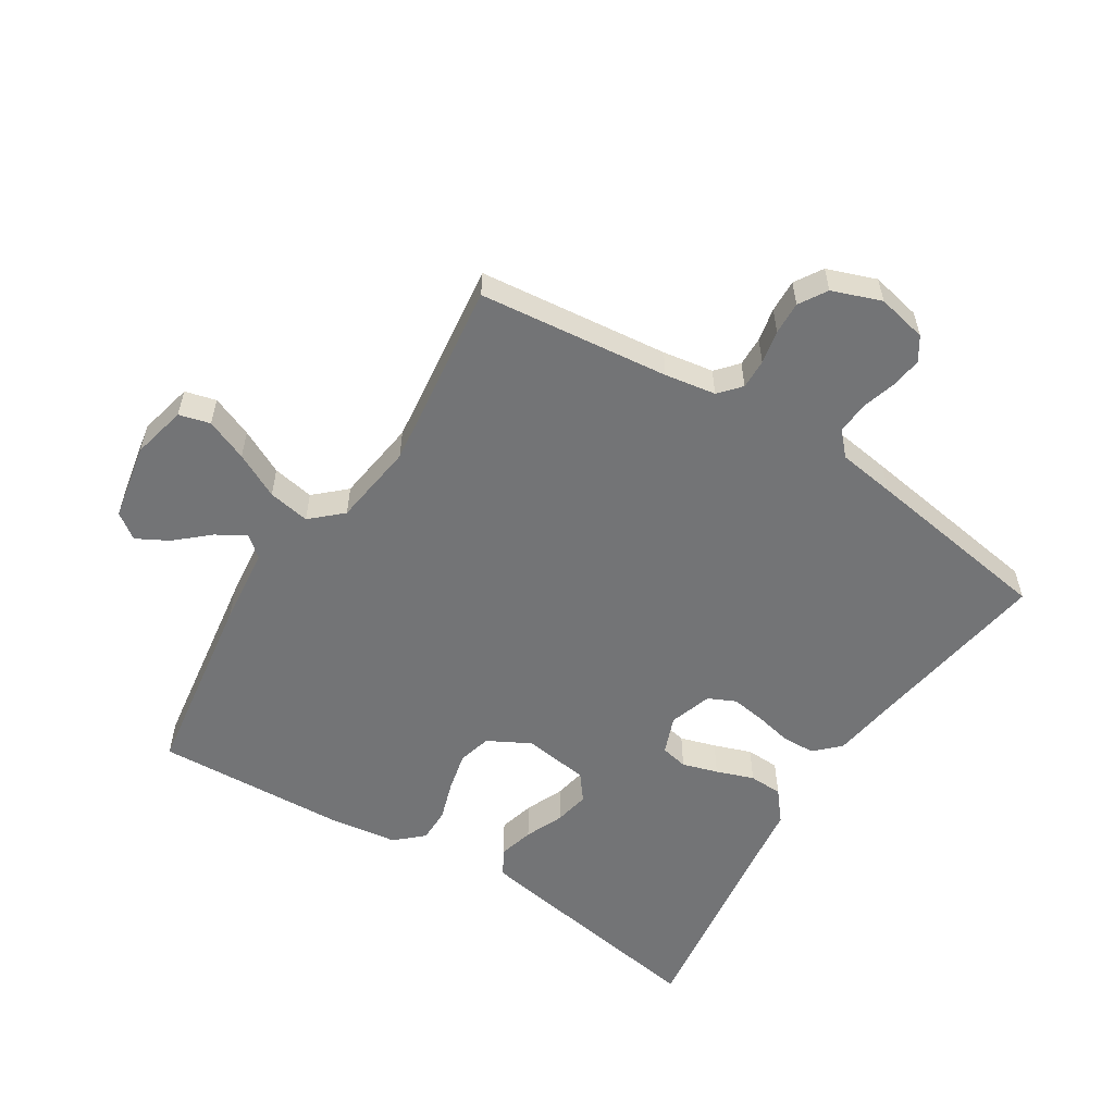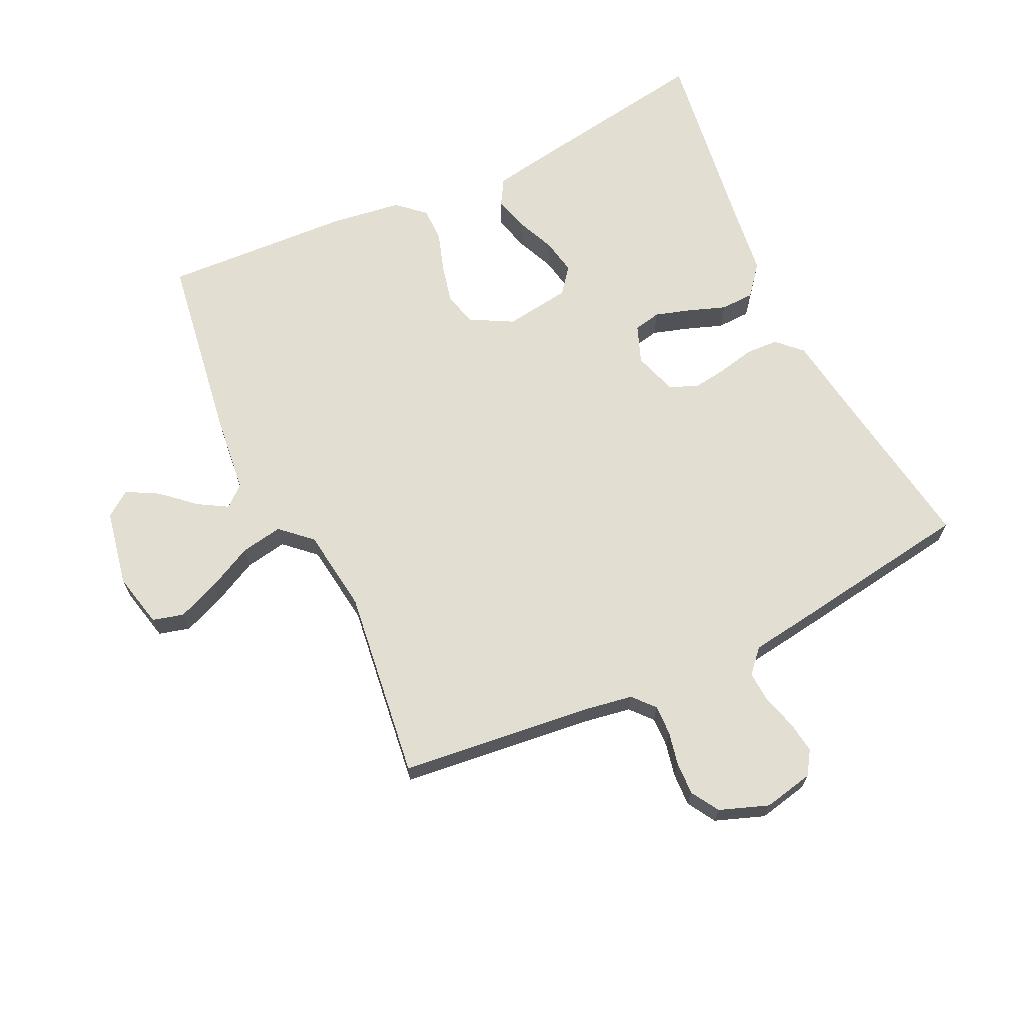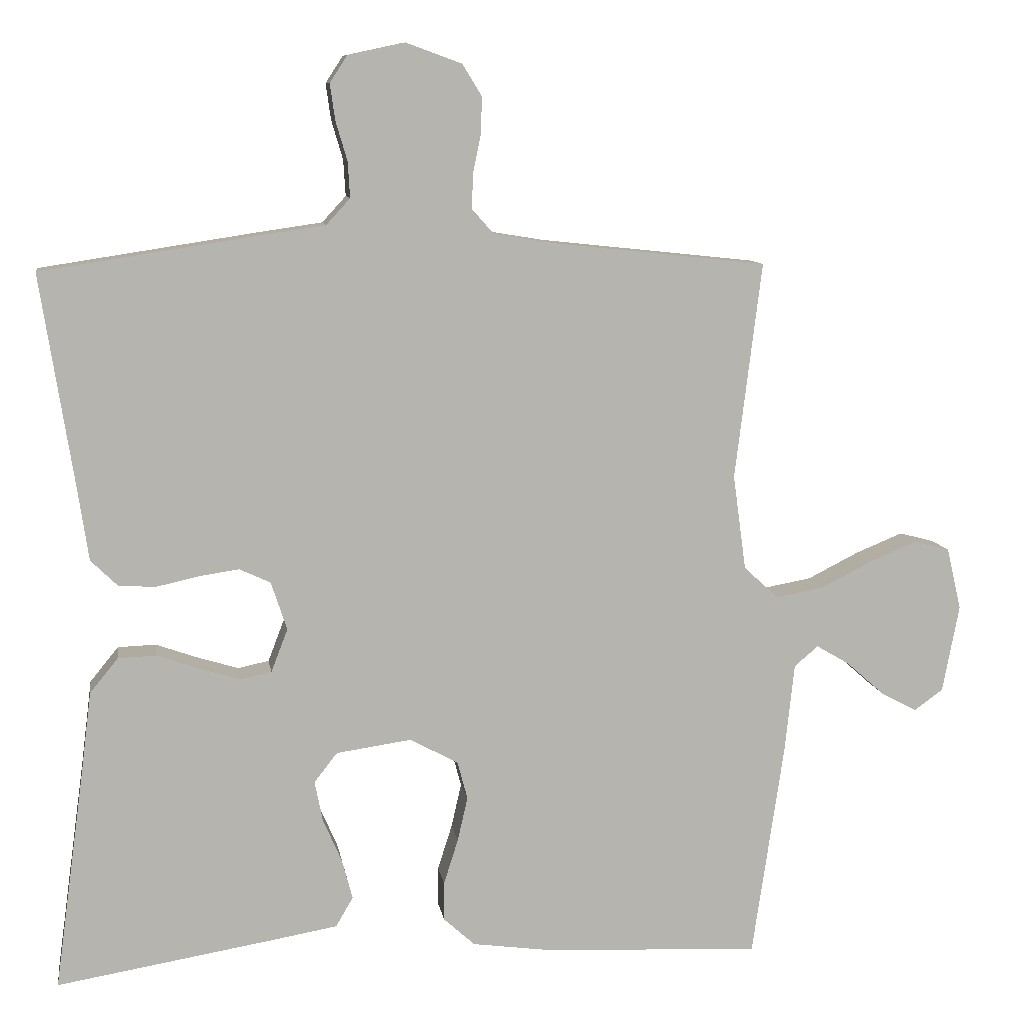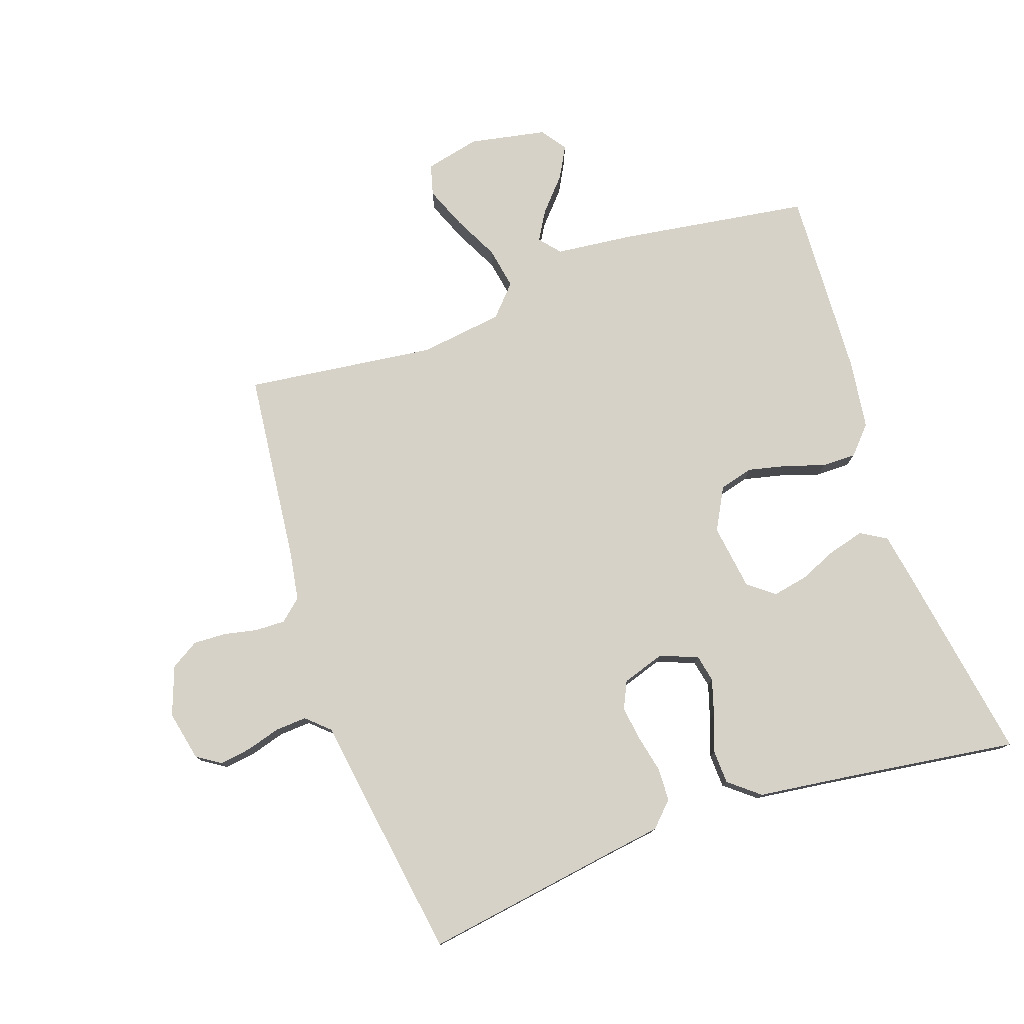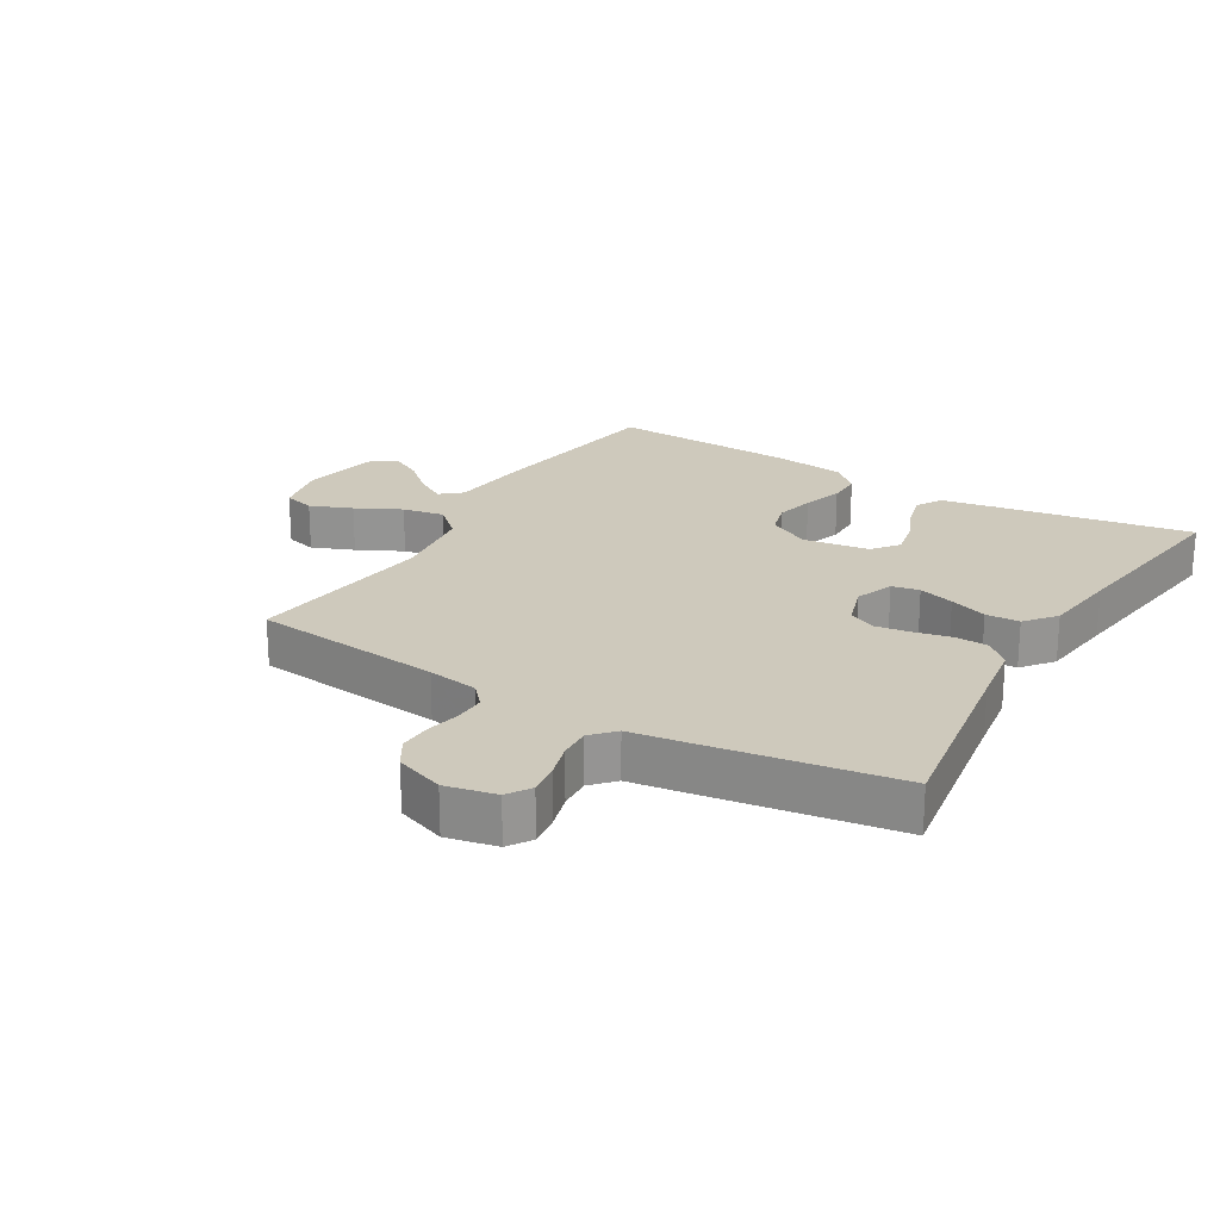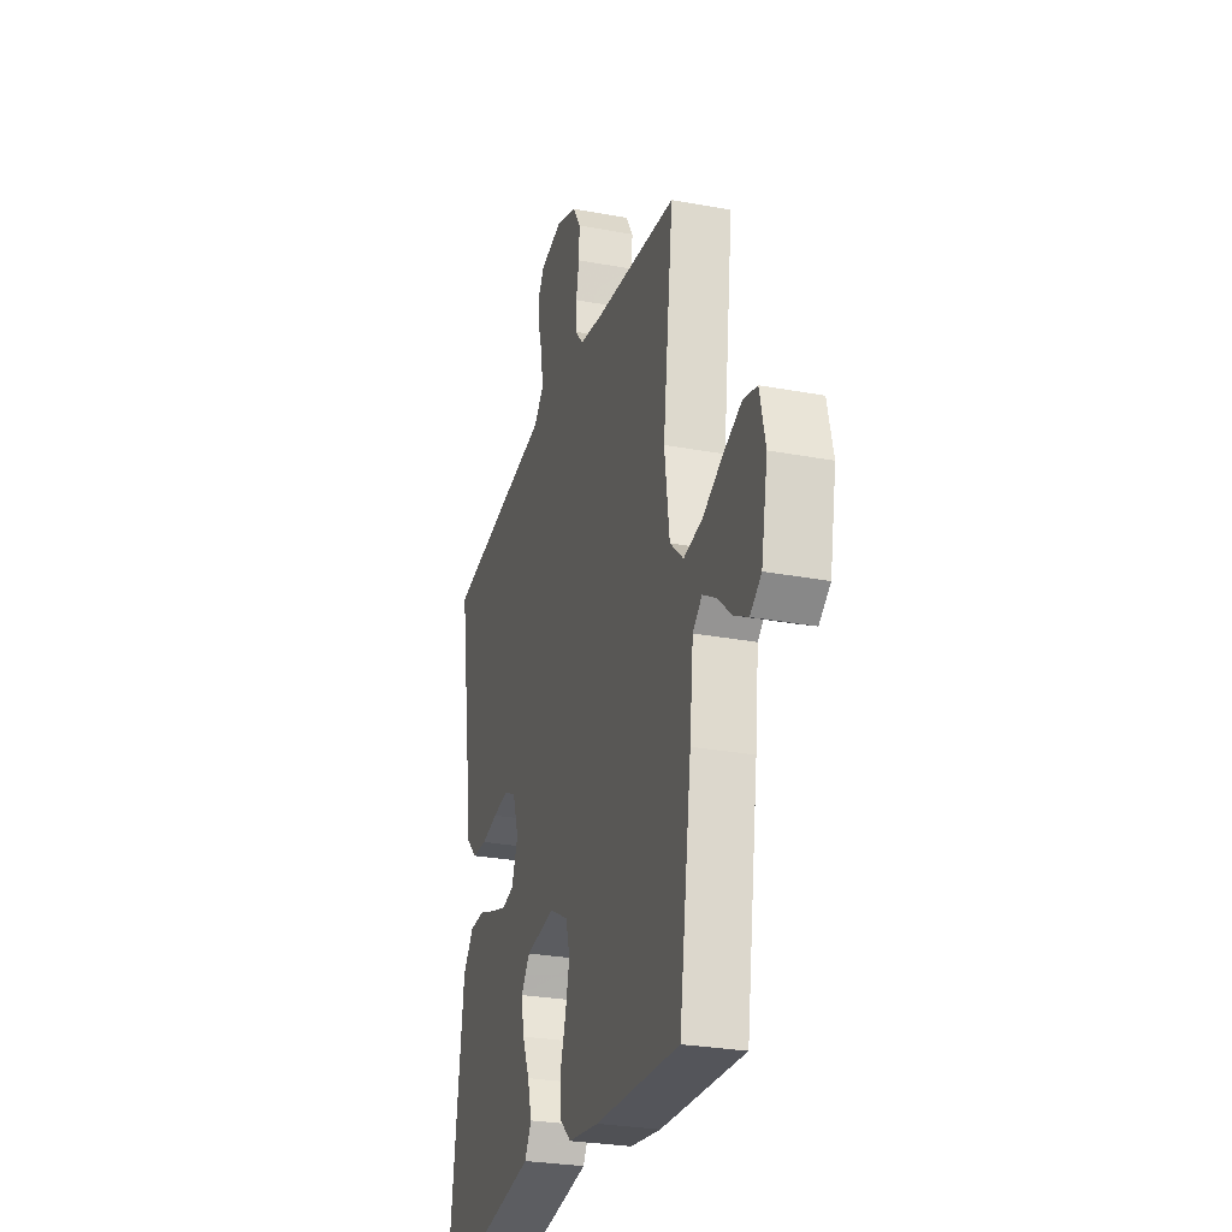
<metadata>
{"format":"obj","ext":"obj","renderer":"f3d","projection":"perspective","resolution":1024,"background":"white","views":[{"elev":-56.1,"azim":-32.2,"up":"+Y"},{"elev":67.4,"azim":-25.2,"up":"+Y"},{"elev":9.6,"azim":171.3,"up":"+Z"},{"elev":77.7,"azim":71.0,"up":"+Y"},{"elev":22.4,"azim":30.9,"up":"+Y"},{"elev":-27.6,"azim":-106.0,"up":"+Z"}]}
</metadata>
<code>
v 0.5 0.07 0.5
v 0.453 0.07 0.2
v 0.439 0.07 0.105
v 0.401 0.07 0.068
v 0.349 0.07 0.066
v 0.291 0.07 0.079
v 0.236 0.07 0.087
v 0.193 0.07 0.067
v 0.171 0.07 0
v 0.194 0.07 -0.06
v 0.237 0.07 -0.069
v 0.293 0.07 -0.052
v 0.352 0.07 -0.031
v 0.405 0.07 -0.033
v 0.444 0.07 -0.081
v 0.459 0.07 -0.2
v 0.5 0.07 -0.5
v 0.2 0.07 -0.45
v 0.108 0.07 -0.434
v 0.084 0.07 -0.393
v 0.099 0.07 -0.337
v 0.125 0.07 -0.277
v 0.136 0.07 -0.221
v 0.104 0.07 -0.18
v 0 0.07 -0.165
v -0.067 0.07 -0.201
v -0.081 0.07 -0.254
v -0.067 0.07 -0.315
v -0.047 0.07 -0.378
v -0.047 0.07 -0.432
v -0.09 0.07 -0.471
v -0.2 0.07 -0.486
v -0.5 0.07 -0.5
v -0.544 0.07 -0.2
v -0.557 0.07 -0.078
v -0.59 0.07 -0.05
v -0.636 0.07 -0.077
v -0.688 0.07 -0.123
v -0.738 0.07 -0.15
v -0.778 0.07 -0.121
v -0.801 0.07 0
v -0.781 0.07 0.086
v -0.732 0.07 0.099
v -0.666 0.07 0.072
v -0.595 0.07 0.036
v -0.529 0.07 0.024
v -0.481 0.07 0.068
v -0.463 0.07 0.2
v -0.5 0.07 0.5
v -0.2 0.07 0.532
v -0.12 0.07 0.545
v -0.09 0.07 0.579
v -0.091 0.07 0.626
v -0.102 0.07 0.679
v -0.104 0.07 0.731
v -0.077 0.07 0.775
v 0 0.07 0.803
v 0.079 0.07 0.786
v 0.103 0.07 0.749
v 0.096 0.07 0.699
v 0.08 0.07 0.645
v 0.077 0.07 0.595
v 0.11 0.07 0.559
v 0.2 0.07 0.546
v 0.5 0 0.5
v 0.453 0 0.2
v 0.439 0 0.105
v 0.401 0 0.068
v 0.349 0 0.066
v 0.291 0 0.079
v 0.236 0 0.087
v 0.193 0 0.067
v 0.171 0 0
v 0.194 0 -0.06
v 0.237 0 -0.069
v 0.293 0 -0.052
v 0.352 0 -0.031
v 0.405 0 -0.033
v 0.444 0 -0.081
v 0.459 0 -0.2
v 0.5 0 -0.5
v 0.2 0 -0.45
v 0.108 0 -0.434
v 0.084 0 -0.393
v 0.099 0 -0.337
v 0.125 0 -0.277
v 0.136 0 -0.221
v 0.104 0 -0.18
v 0 0 -0.165
v -0.067 0 -0.201
v -0.081 0 -0.254
v -0.067 0 -0.315
v -0.047 0 -0.378
v -0.047 0 -0.432
v -0.09 0 -0.471
v -0.2 0 -0.486
v -0.5 0 -0.5
v -0.544 0 -0.2
v -0.557 0 -0.078
v -0.59 0 -0.05
v -0.636 0 -0.077
v -0.688 0 -0.123
v -0.738 0 -0.15
v -0.778 0 -0.121
v -0.801 0 0
v -0.781 0 0.086
v -0.732 0 0.099
v -0.666 0 0.072
v -0.595 0 0.036
v -0.529 0 0.024
v -0.481 0 0.068
v -0.463 0 0.2
v -0.5 0 0.5
v -0.2 0 0.532
v -0.12 0 0.545
v -0.09 0 0.579
v -0.091 0 0.626
v -0.102 0 0.679
v -0.104 0 0.731
v -0.077 0 0.775
v 0 0 0.803
v 0.079 0 0.786
v 0.103 0 0.749
v 0.096 0 0.699
v 0.08 0 0.645
v 0.077 0 0.595
v 0.11 0 0.559
v 0.2 0 0.546
f 63 64 1 2
f 59 60 61
f 58 59 61
f 57 58 61
f 56 57 61
f 55 56 61
f 54 55 61
f 53 54 61
f 52 53 61 62
f 51 52 62 63
f 48 49 50
f 63 2 3
f 51 63 3
f 50 51 3
f 48 50 3
f 47 48 3
f 43 44 45
f 42 43 45
f 41 42 45
f 40 41 45
f 39 40 45
f 38 39 45
f 37 38 45
f 36 37 45 46
f 35 36 46 47
f 34 35 47
f 33 34 47
f 32 33 47
f 31 32 47
f 30 31 47
f 29 30 47
f 28 29 47
f 20 21 22
f 19 20 22
f 18 19 22
f 17 18 22
f 16 17 22
f 16 22 23
f 15 16 23
f 14 15 23
f 13 14 23
f 12 13 23
f 11 12 23 24
f 3 4 5 6
f 3 6 7
f 47 3 7
f 27 28 47
f 26 27 47
f 25 26 47
f 24 25 47
f 11 24 47
f 10 11 47
f 9 10 47
f 8 9 47
f 7 8 47
f 66 65 128 127
f 125 124 123
f 125 123 122
f 125 122 121
f 125 121 120
f 125 120 119
f 125 119 118
f 125 118 117
f 126 125 117 116
f 127 126 116 115
f 114 113 112
f 67 66 127
f 67 127 115
f 67 115 114
f 67 114 112
f 67 112 111
f 109 108 107
f 109 107 106
f 109 106 105
f 109 105 104
f 109 104 103
f 109 103 102
f 109 102 101
f 110 109 101 100
f 111 110 100 99
f 111 99 98
f 111 98 97
f 111 97 96
f 111 96 95
f 111 95 94
f 111 94 93
f 111 93 92
f 86 85 84
f 86 84 83
f 86 83 82
f 86 82 81
f 86 81 80
f 87 86 80
f 87 80 79
f 87 79 78
f 87 78 77
f 87 77 76
f 88 87 76 75
f 70 69 68 67
f 71 70 67
f 71 67 111
f 111 92 91
f 111 91 90
f 111 90 89
f 111 89 88
f 111 88 75
f 111 75 74
f 111 74 73
f 111 73 72
f 111 72 71
f 1 65 66 2
f 2 66 67 3
f 3 67 68 4
f 4 68 69 5
f 5 69 70 6
f 6 70 71 7
f 7 71 72 8
f 8 72 73 9
f 9 73 74 10
f 10 74 75 11
f 11 75 76 12
f 12 76 77 13
f 13 77 78 14
f 14 78 79 15
f 15 79 80 16
f 16 80 81 17
f 17 81 82 18
f 18 82 83 19
f 19 83 84 20
f 20 84 85 21
f 21 85 86 22
f 22 86 87 23
f 23 87 88 24
f 24 88 89 25
f 25 89 90 26
f 26 90 91 27
f 27 91 92 28
f 28 92 93 29
f 29 93 94 30
f 30 94 95 31
f 31 95 96 32
f 32 96 97 33
f 33 97 98 34
f 34 98 99 35
f 35 99 100 36
f 36 100 101 37
f 37 101 102 38
f 38 102 103 39
f 39 103 104 40
f 40 104 105 41
f 41 105 106 42
f 42 106 107 43
f 43 107 108 44
f 44 108 109 45
f 45 109 110 46
f 46 110 111 47
f 47 111 112 48
f 48 112 113 49
f 49 113 114 50
f 50 114 115 51
f 51 115 116 52
f 52 116 117 53
f 53 117 118 54
f 54 118 119 55
f 55 119 120 56
f 56 120 121 57
f 57 121 122 58
f 58 122 123 59
f 59 123 124 60
f 60 124 125 61
f 61 125 126 62
f 62 126 127 63
f 63 127 128 64
f 64 128 65 1

</code>
